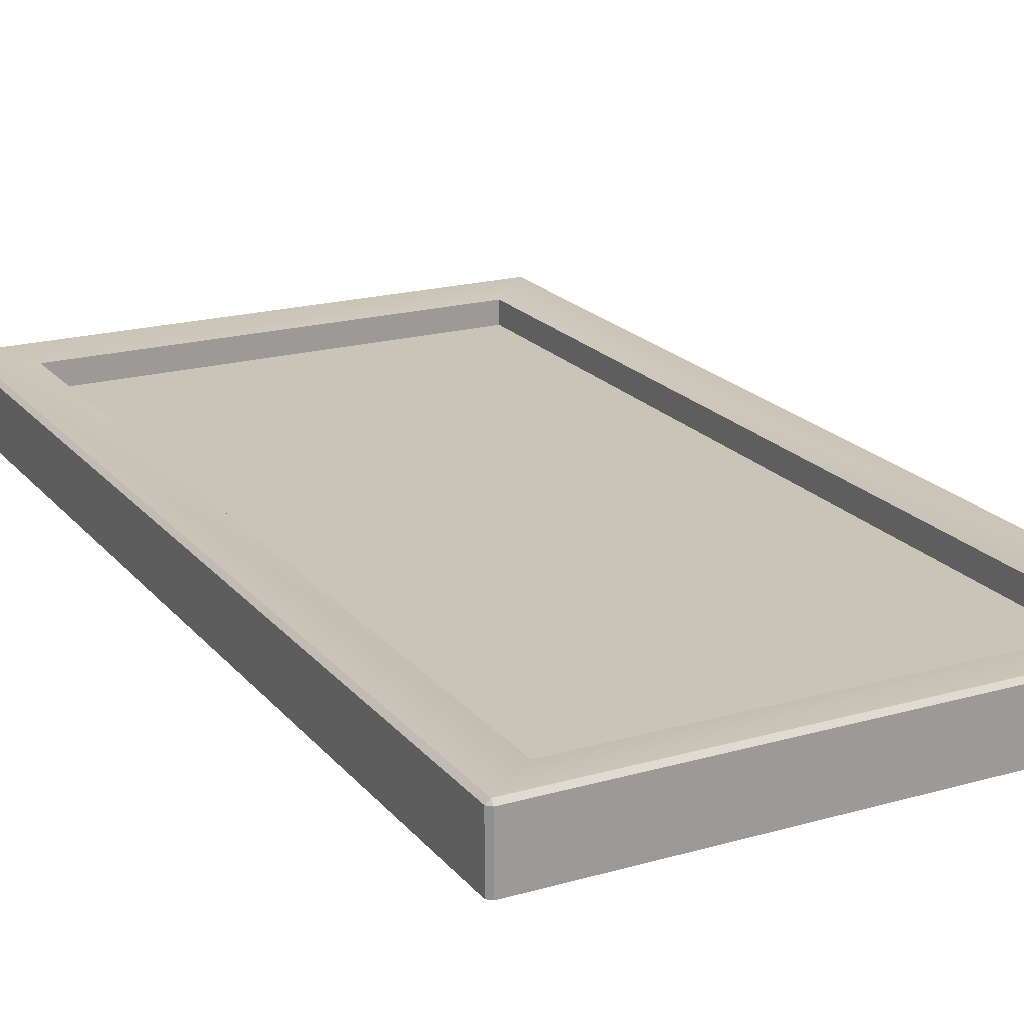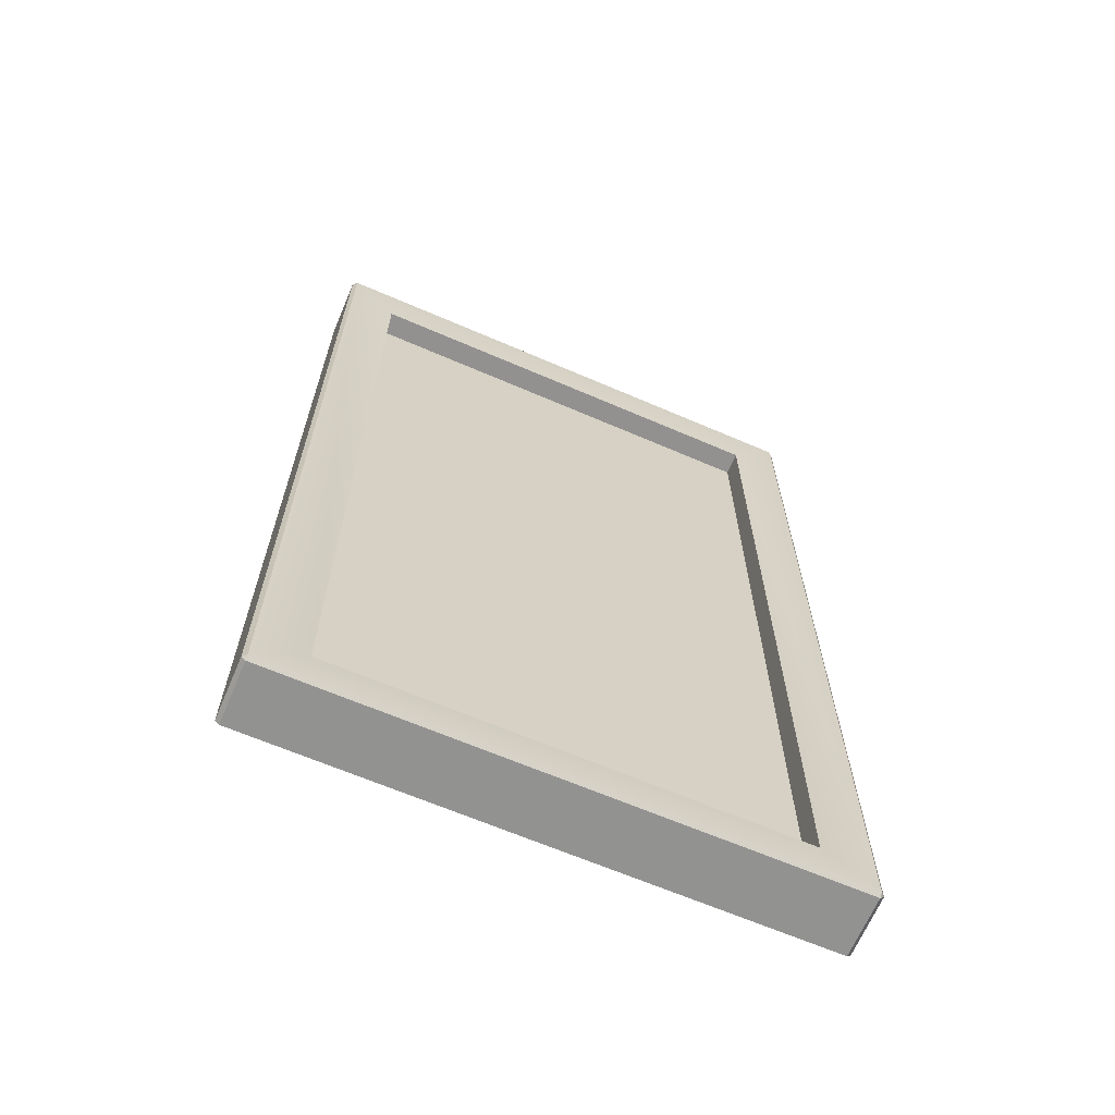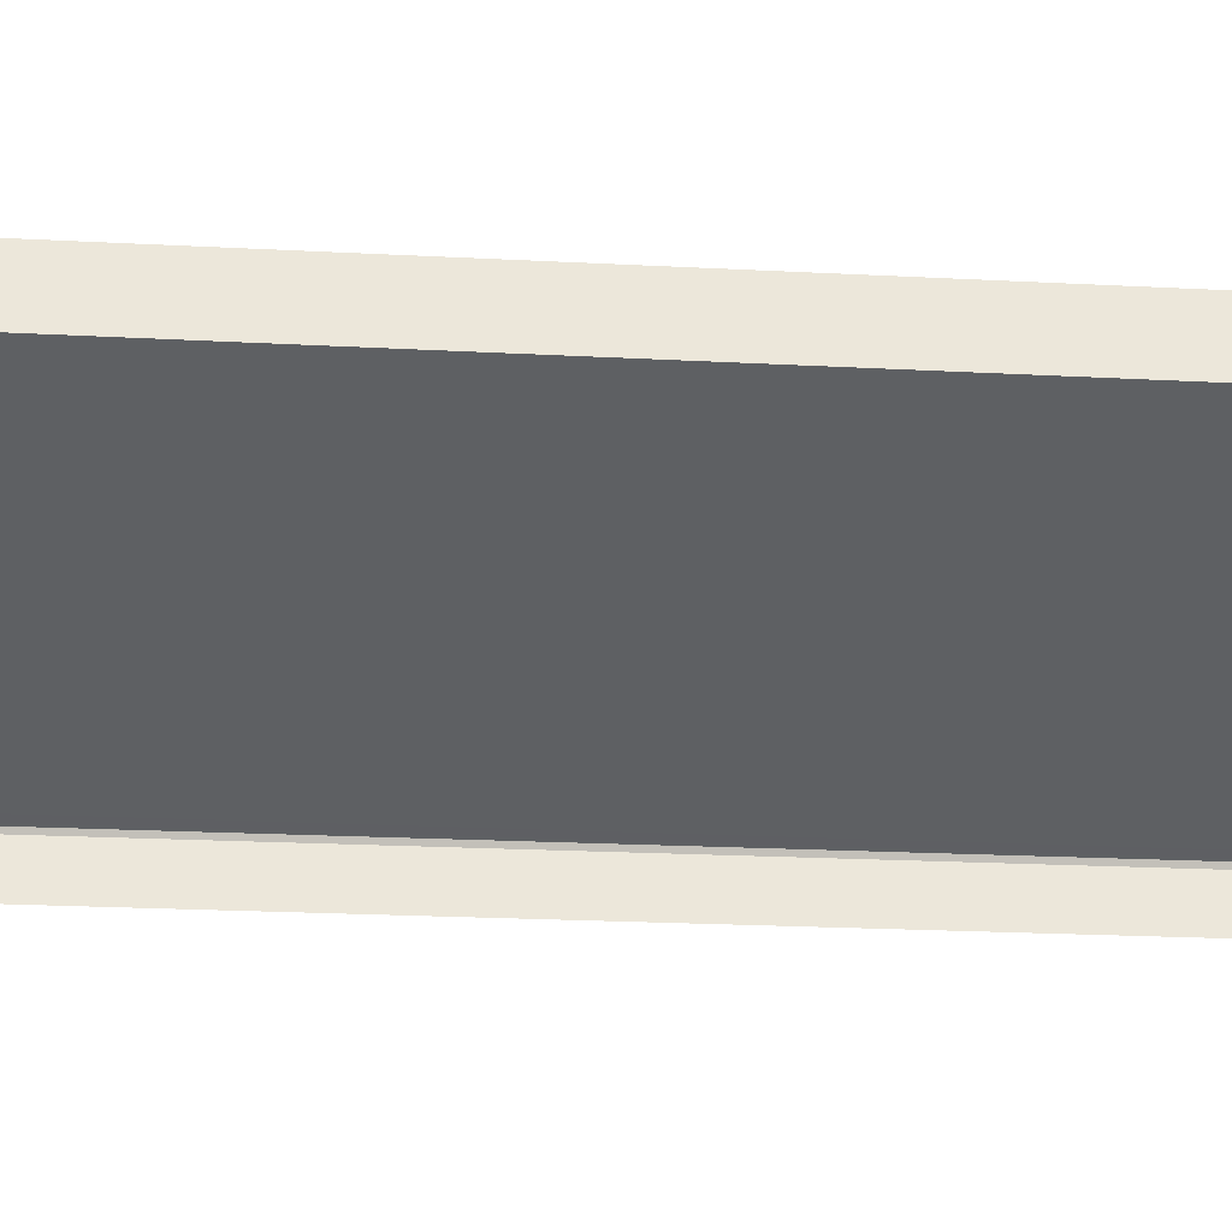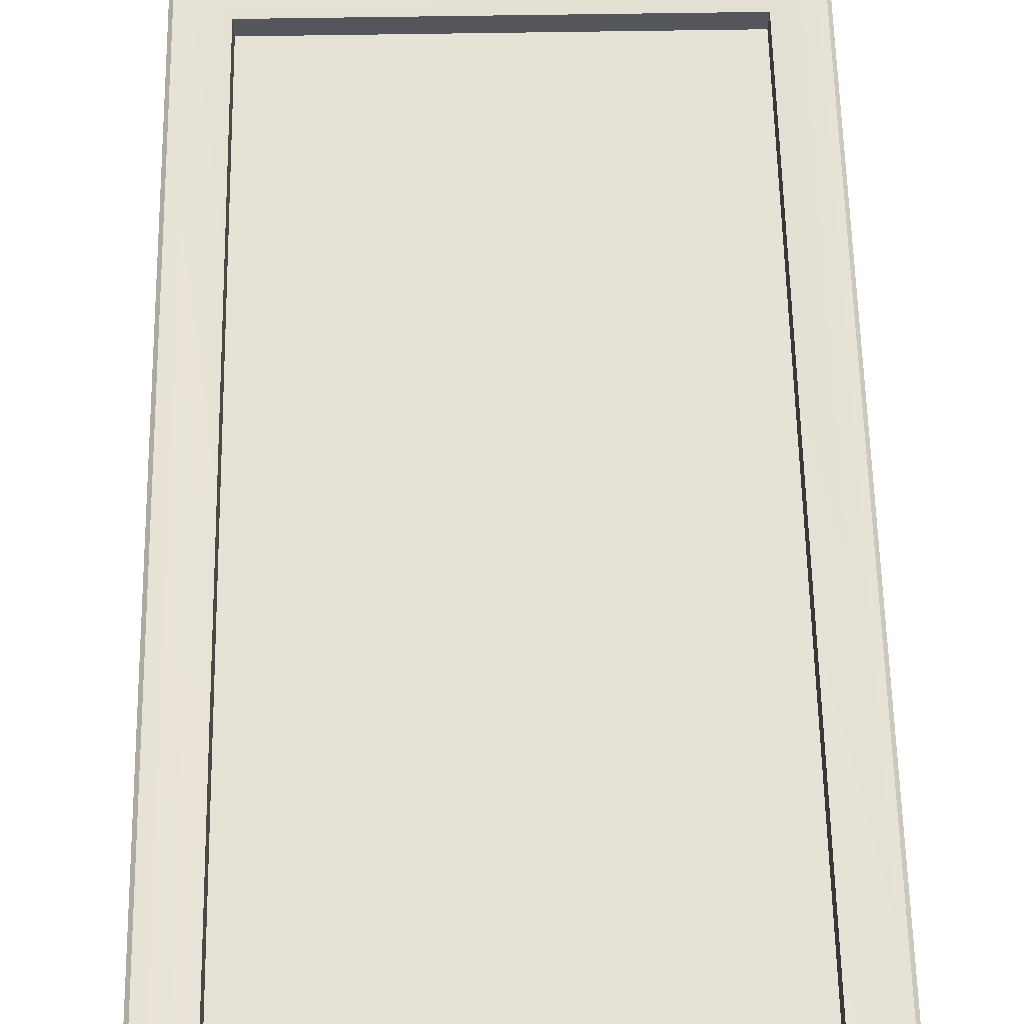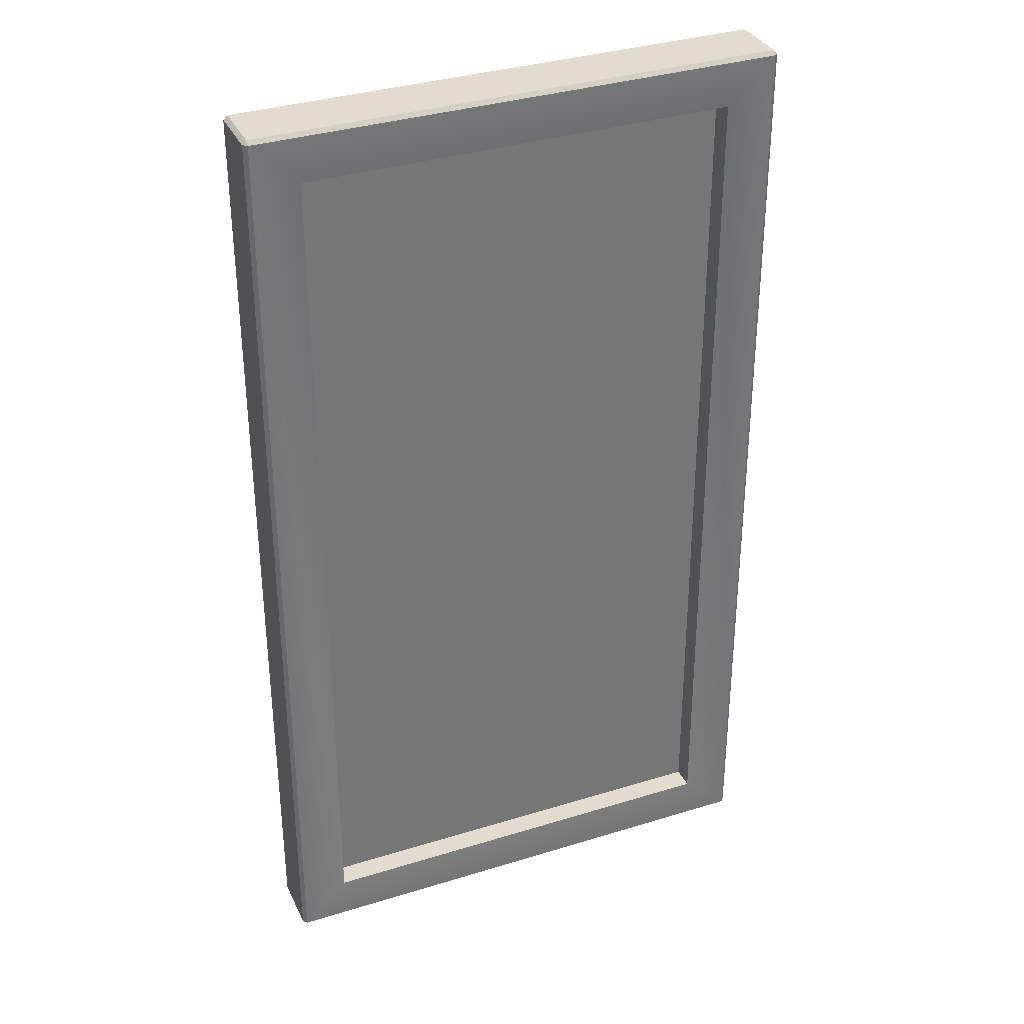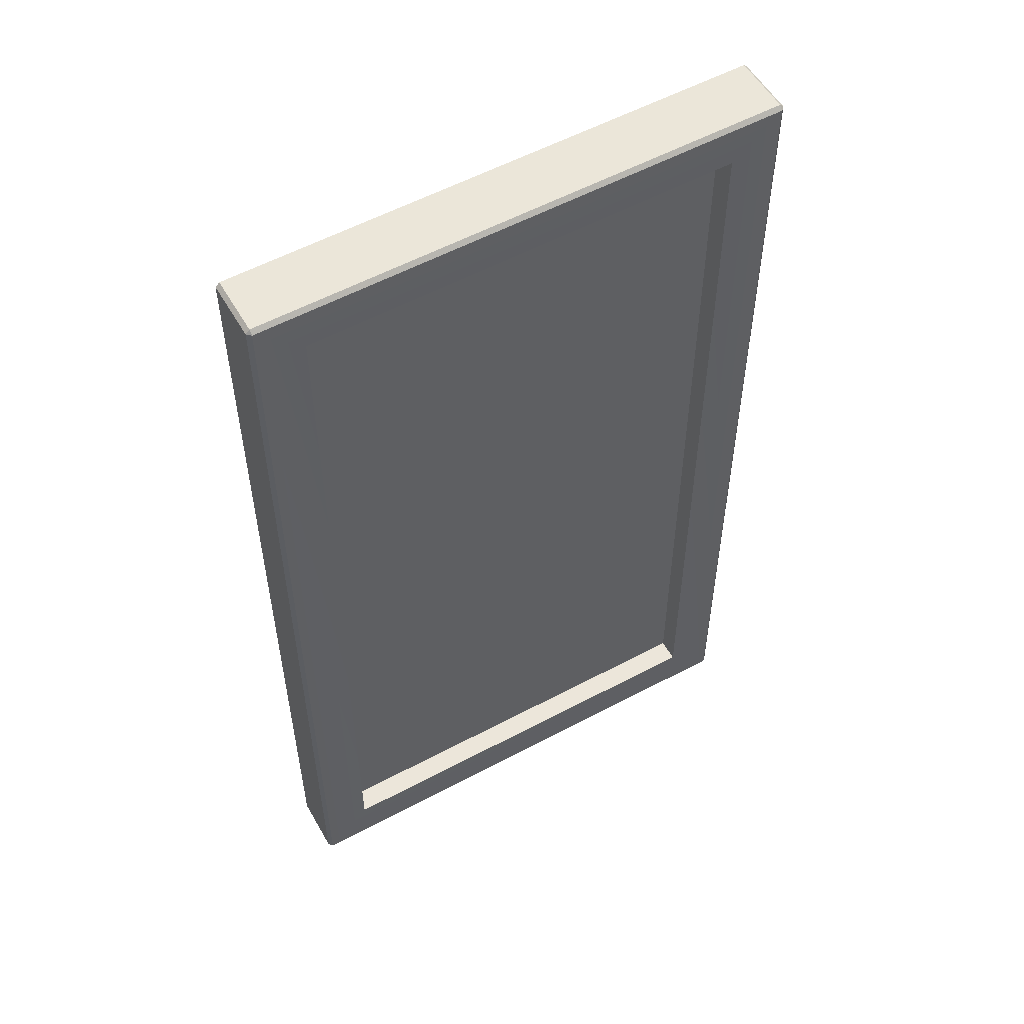
<metadata>
{"format":"obj","ext":"obj","renderer":"f3d","projection":"perspective","resolution":1024,"background":"white","views":[{"elev":20.2,"azim":-27.8,"up":"+Z"},{"elev":-66.2,"azim":-23.1,"up":"+Y"},{"elev":-42.4,"azim":87.0,"up":"+Z"},{"elev":63.6,"azim":-1.0,"up":"+Z"},{"elev":34.2,"azim":-22.7,"up":"+Y"},{"elev":54.8,"azim":-29.4,"up":"+Y"}]}
</metadata>
<code>
v  0.1256 0.2316 -0.01584
v  -0.1263 0.2306 -0.01405
v  -0.1263 0.2306 0.01435
v  0.1256 0.2316 0.01256
v  -0.1282 0.2287 -0.01405
v  -0.1287 -0.2288 -0.01585
v  -0.1287 -0.2288 0.01255
v  -0.1282 0.2287 0.01435
v  -0.1269 -0.2307 -0.01586
v  0.1277 -0.2313 -0.01586
v  0.1277 -0.2313 0.01254
v  -0.1269 -0.2307 0.01254
v  0.1295 -0.2294 -0.01586
v  0.1275 0.2297 -0.01585
v  0.1275 0.2297 0.01255
v  0.1295 -0.2294 0.01254
v  0.1256 0.2297 0.01443
v  -0.1263 0.2287 0.01621
v  -0.1036 0.2068 0.01409
v  0.1034 0.2076 0.01264
v  -0.1269 -0.229 0.01442
v  -0.104 -0.2092 0.01263
v  0.1277 -0.2296 0.01442
v  0.1051 -0.2097 0.01263
v  -0.1036 0.2068 0.002778
v  0.1034 0.2076 0.00133
v  -0.104 -0.2092 0.001325
v  0.1051 -0.2097 0.001322
g Keypad_low_Keypad_low_1001
f 1 2 3
f 3 4 1
f 5 6 7
f 7 8 5
f 9 10 11
f 11 12 9
f 13 14 15
f 15 16 13
f 17 18 19
f 19 20 17
f 18 21 22
f 22 19 18
f 21 23 24
f 24 22 21
f 23 17 20
f 20 24 23
f 20 19 25
f 25 26 20
f 19 22 27
f 27 25 19
f 22 24 28
f 28 27 22
f 24 20 26
f 26 28 24
f 25 27 28
f 28 26 25
f 8 18 3
f 12 21 7
f 16 23 11
f 8 3 2
f 2 5 8
f 17 4 3
f 3 18 17
f 14 1 4
f 4 15 14
f 12 7 6
f 6 9 12
f 18 8 7
f 7 21 18
f 16 11 10
f 10 13 16
f 21 12 11
f 11 23 21
f 23 16 15
f 15 17 23
f 17 15 4

</code>
